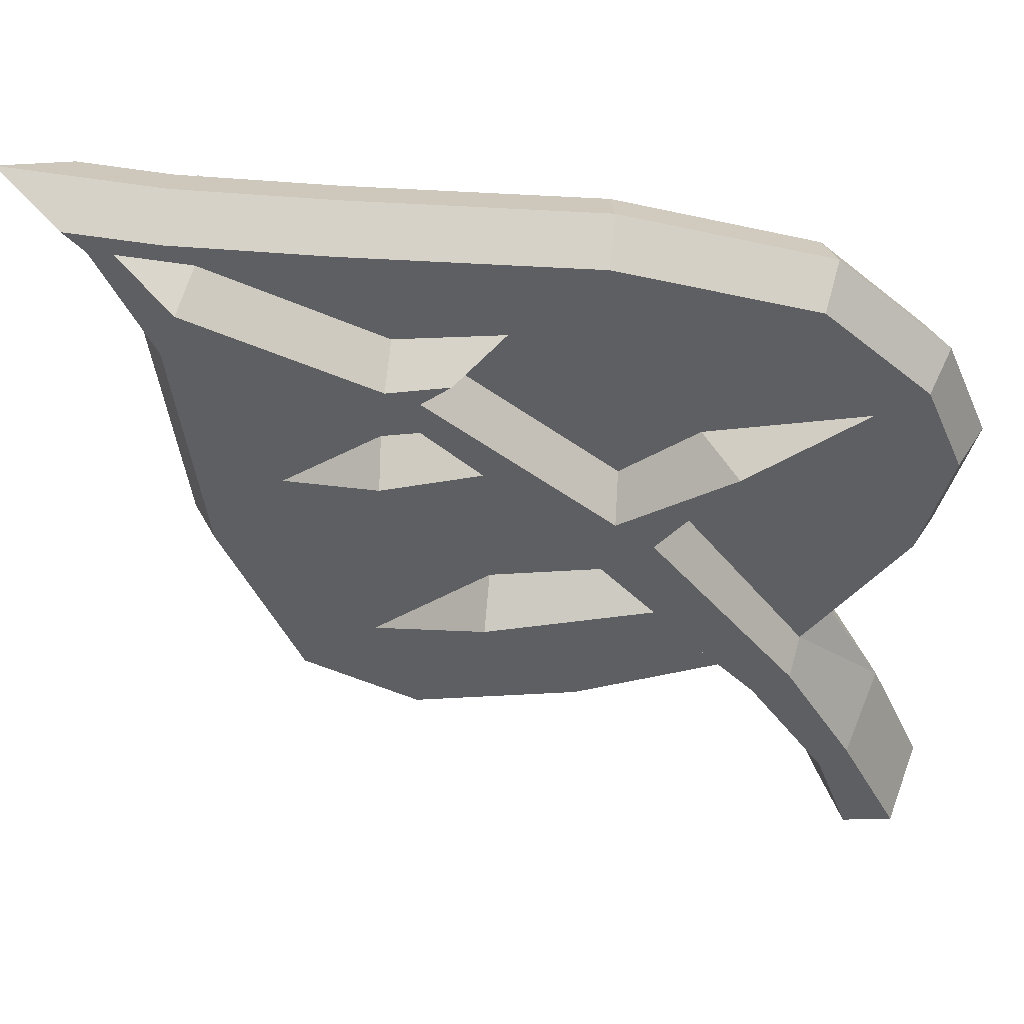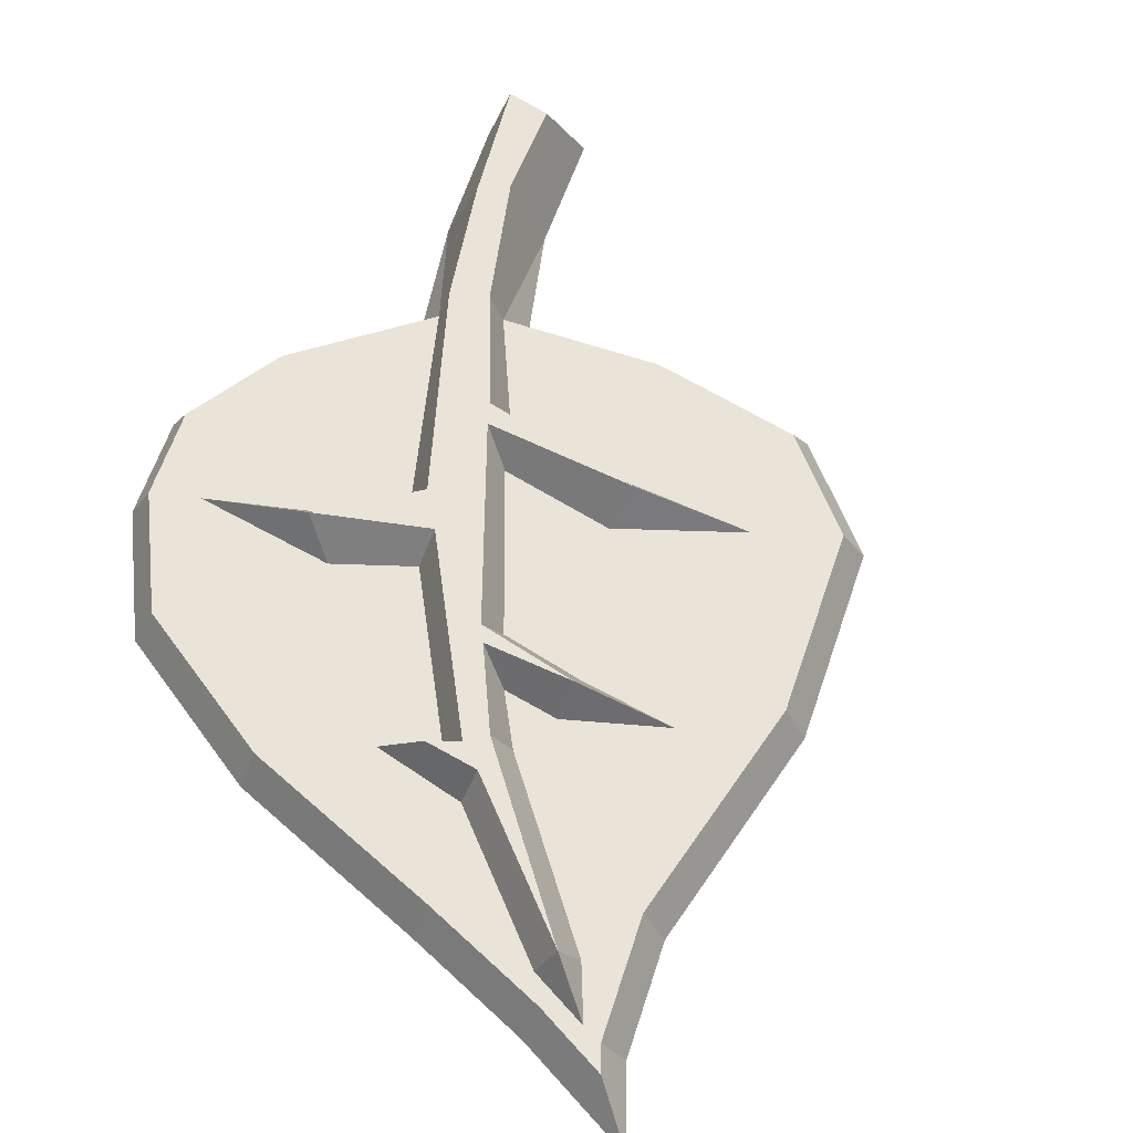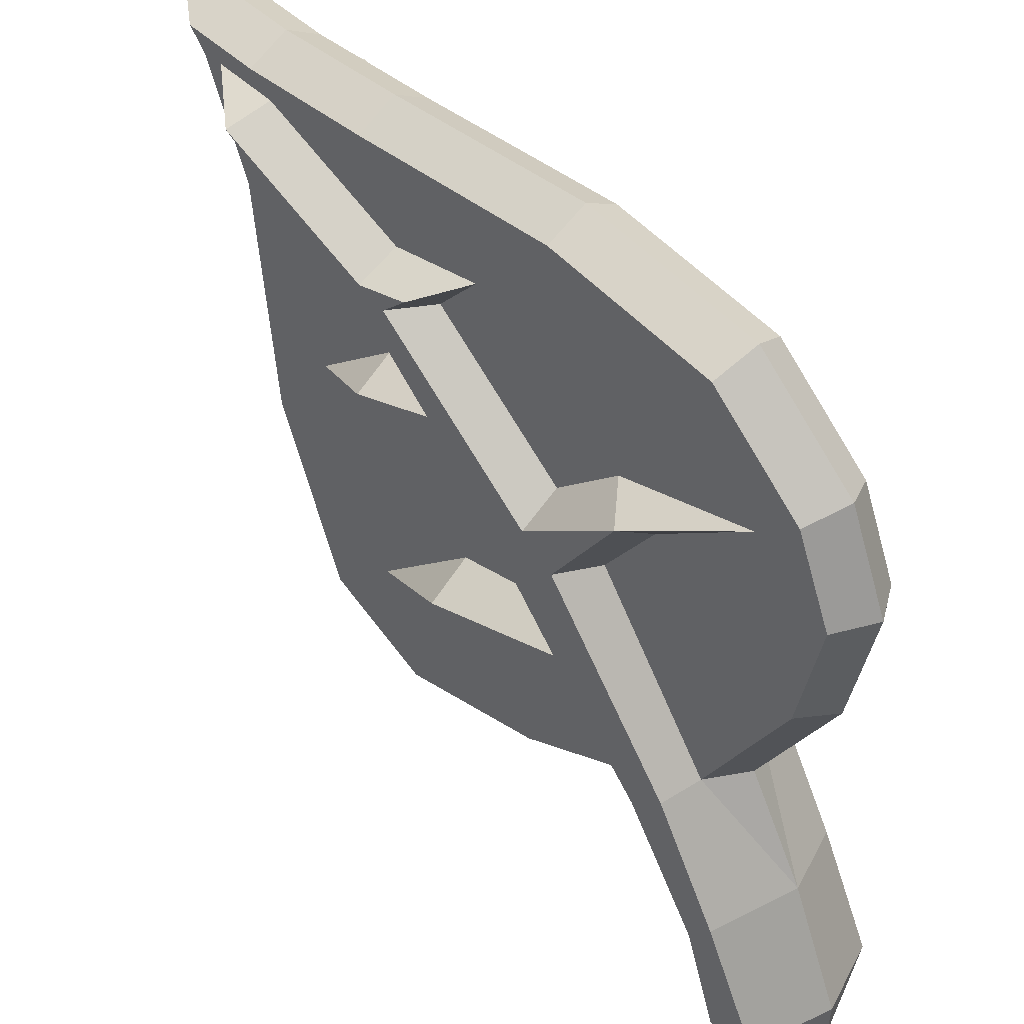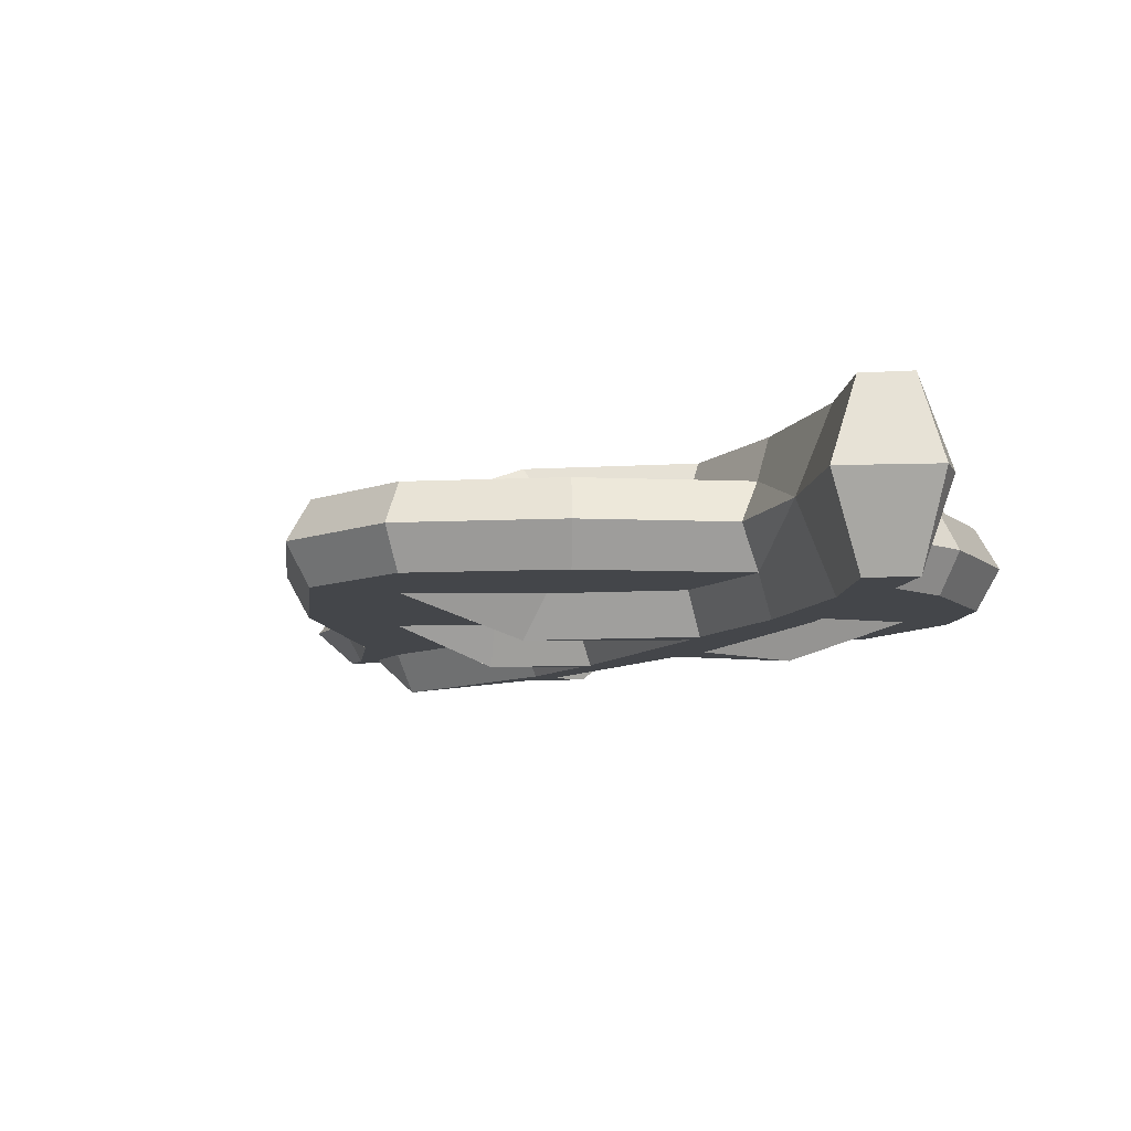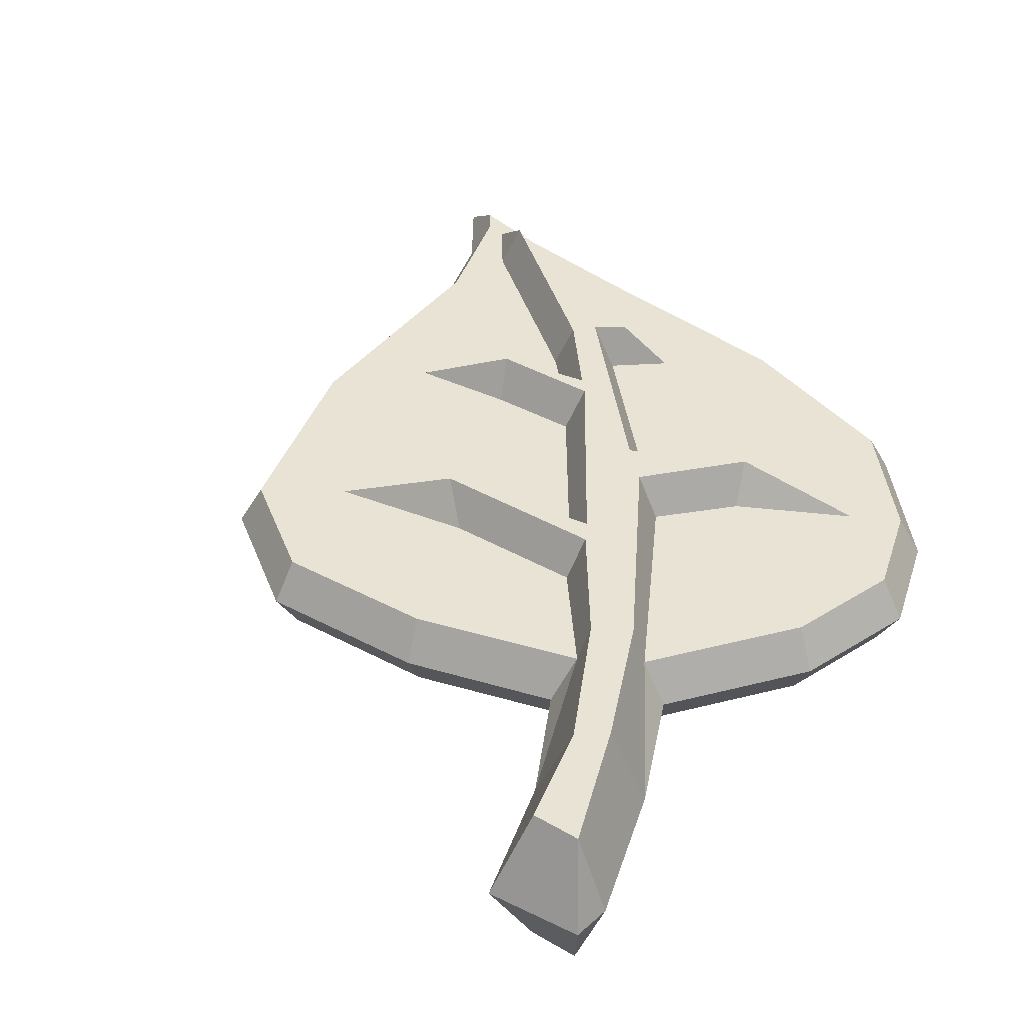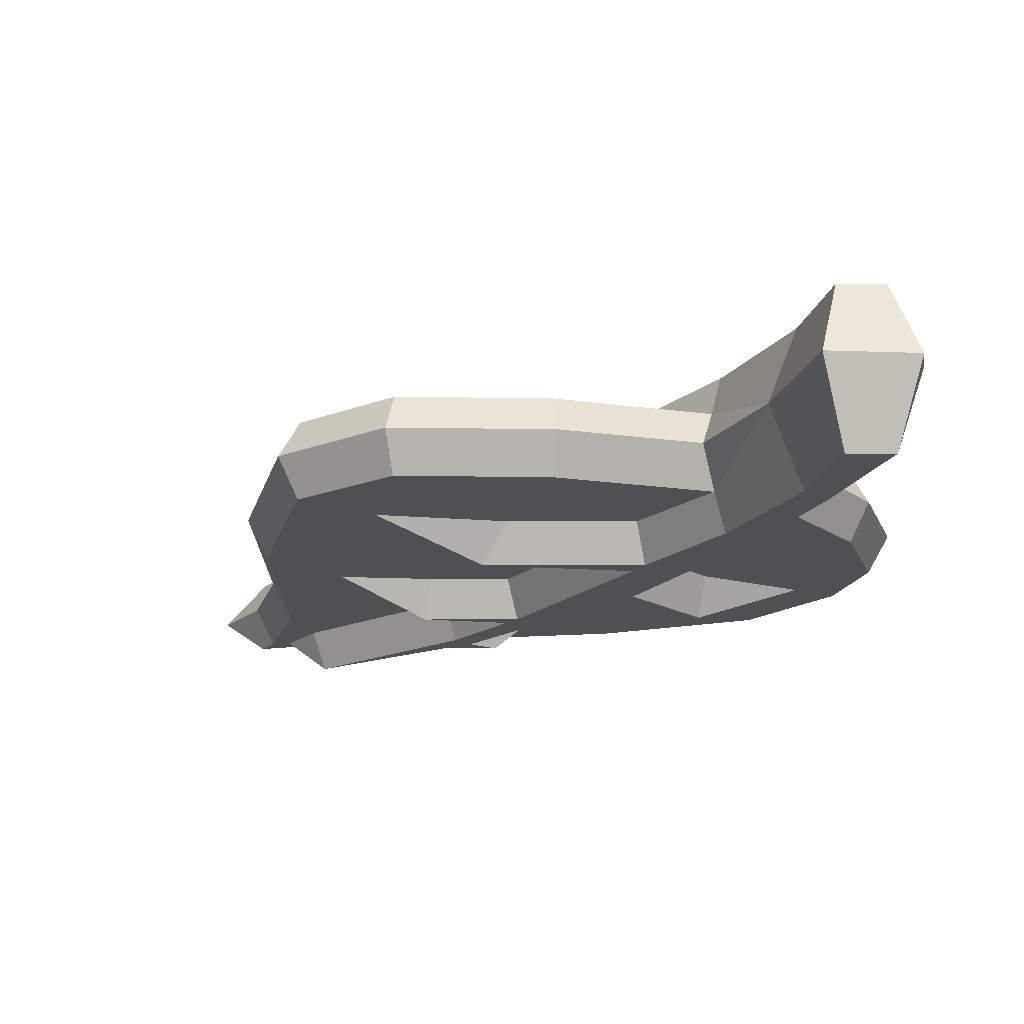
<metadata>
{"format":"obj","ext":"obj","renderer":"f3d","projection":"perspective","resolution":1024,"background":"white","views":[{"elev":50.0,"azim":1.9,"up":"+Y"},{"elev":61.1,"azim":-140.1,"up":"+Z"},{"elev":40.5,"azim":44.1,"up":"+Y"},{"elev":-9.4,"azim":14.5,"up":"+Z"},{"elev":41.2,"azim":40.1,"up":"+Z"},{"elev":-18.9,"azim":5.9,"up":"+Z"}]}
</metadata>
<code>
v 19.72 -19.08 -0
v -19.82 19.82 0
v 15.37 -19.82 -0
v 19.82 6.249 0
v 19.82 -17.31 -0
v 13.15 -13.97 -0
v 10.12 -9.161 -0
v 3.303 -11.7 -0
v -4.646 -12.74 -0
v -10.43 -9.484 -0
v -14.02 -0.07608 0
v -15.15 11.45 0
v -17.26 16.7 0
v -13.24 18.83 0
v -6.686 18.43 0
v 3.975 18.06 0
v 12.85 15.88 -0
v 17.86 11.06 -0
v 17.29 -11.22 -0
v 14.4 -5.97 -0
v 18.47 0.3437 -0
v -15.29 17.18 2
v -13.4 15.05 2
v -12.18 16.7 2
v 10.57 -7.792 2
v 13.13 -5.927 2
v 7.292 2.667 2
v 6.665 -3.75 2
v 4.844 -1.258 2
v -0.7882 5.39 2
v 4.526 5.227 2
v -2.184 11.22 2
v -2.626 7.503 2
v -4.862 9.506 2
v -4.732 12.87 2
v -16.31 17.26 2
v -17.18 18.32 2
v -5.383 7.078 2
v -0.9268 -1.98 2
v -4.938 4.928 2
v -14.08 11.71 2
v -9.685 4.065 2
v -12.95 0.1758 2
v 3.018 -10.64 2
v 0.2508 -4.403 2
v -4.427 -11.61 2
v -6.173 -6.073 2
v -9.552 -8.727 2
v -13.35 17.74 2
v 17.45 0.7735 2
v 9.929 5.966 2
v 14.84 9.063 2
v 18.68 6.156 2
v 16.94 10.43 2
v 12.3 14.89 2
v 7.873 7.827 2
v -0.09156 13.27 2
v 3.824 16.97 2
v -6.738 17.35 2
v 18.47 -17.62 4
v 16.2 -17.82 4
v -12.82 15.9 4
v 14.61 -13.14 4
v 15.77 -11.95 4
v 11.03 -7.405 4
v 12.63 -6.247 4
v 6.129 2.685 4
v 6.984 -2.742 4
v 6.33 -1.807 4
v -0.3739 6.399 4
v 4.461 4.05 4
v -3.516 11.25 4
v -1.052 7.042 4
v -4.242 10.26 4
v -4.908 11.85 4
v -1.091 -3.541 4
v -5.368 5.916 4
v 9.481 7.101 4
v -2.236 12.3 4
v -15.29 17.18 -2
v -13.4 15.05 -2
v -12.18 16.7 -2
v 10.57 -7.792 -2
v 13.13 -5.927 -2
v 7.292 2.667 -2
v 6.665 -3.75 -2
v 4.844 -1.258 -2
v -0.7882 5.39 -2
v 4.526 5.227 -2
v -2.184 11.22 -2
v -2.626 7.503 -2
v -4.862 9.506 -2
v -4.732 12.87 -2
v -16.31 17.26 -2
v -17.18 18.32 -2
v -5.383 7.078 -2
v -0.9268 -1.98 -2
v -4.938 4.928 -2
v -14.08 11.71 -2
v -9.685 4.065 -2
v -12.95 0.1758 -2
v 3.018 -10.64 -2
v 0.2508 -4.403 -2
v -4.427 -11.61 -2
v -6.173 -6.073 -2
v -9.552 -8.727 -2
v -13.35 17.74 -2
v 17.45 0.7735 -2
v 9.929 5.966 -2
v 14.84 9.063 -2
v 18.68 6.156 -2
v 16.94 10.43 -2
v 12.3 14.89 -2
v 7.873 7.827 -2
v -0.09156 13.27 -2
v 3.824 16.97 -2
v -6.738 17.35 -2
v 18.47 -17.62 -4
v 16.2 -17.82 -4
v -12.82 15.9 -4
v 14.61 -13.14 -4
v 15.77 -11.95 -4
v 11.03 -7.405 -4
v 12.63 -6.247 -4
v 6.129 2.685 -4
v 6.984 -2.742 -4
v 6.33 -1.807 -4
v -0.3739 6.399 -4
v 4.461 4.05 -4
v -3.516 11.25 -4
v -1.052 7.042 -4
v -4.242 10.26 -4
v -4.908 11.85 -4
v -1.091 -3.541 -4
v -5.368 5.916 -4
v 9.481 7.101 -4
v -2.236 12.3 -4
f 63 61 60 64
f 65 63 64 66
f 65 66 67 68
f 68 67 69
f 70 69 67 71
f 70 71 72 73
f 74 73 72 75
f 62 74 75
f 37 36 22
f 33 34 38
f 39 29 30 40
f 23 22 36 41
f 42 41 43
f 44 25 28 45
f 46 44 45 47
f 46 47 48
f 43 48 47 42
f 47 39 40 42
f 42 38 34
f 49 37 22 24
f 27 26 50 51
f 52 51 50 53
f 53 54 52
f 52 54 55 56
f 57 32 31 56
f 56 55 58 57
f 57 58 59 35
f 59 49 24 35
f 76 68 69
f 77 70 73
f 78 71 67
f 72 79 75
f 34 23 41 42
f 7 6 25
f 19 20 26
f 2 13 36 37
f 13 12 41 36
f 12 11 43 41
f 8 7 25 44
f 9 8 44 46
f 10 9 46 48
f 11 10 48 43
f 14 2 37 49
f 20 21 50 26
f 21 4 53 50
f 4 18 54 53
f 18 17 55 54
f 17 16 58 55
f 16 15 59 58
f 15 14 49 59
f 3 1 60 61
f 1 5 60
f 22 23 62
f 24 22 62
f 6 3 61 63
f 5 19 64 60
f 25 6 63 65
f 19 26 66 64
f 26 27 67 66
f 28 25 65 68
f 30 29 69 70
f 31 32 72 71
f 34 33 73 74
f 23 34 74 62
f 35 24 62 75
f 47 45 76
f 39 47 76
f 45 28 68 76
f 29 39 76 69
f 42 40 77
f 38 42 77
f 40 30 70 77
f 33 38 77 73
f 52 56 78
f 51 52 78
f 56 31 71 78
f 27 51 78 67
f 32 57 79 72
f 57 35 75 79
f 121 122 118 119
f 123 124 122 121
f 123 126 125 124
f 126 127 125
f 128 129 125 127
f 128 131 130 129
f 132 133 130 131
f 120 133 132
f 95 80 94
f 91 96 92
f 97 98 88 87
f 81 99 94 80
f 100 101 99
f 102 103 86 83
f 104 105 103 102
f 104 106 105
f 101 100 105 106
f 105 100 98 97
f 100 92 96
f 107 82 80 95
f 85 109 108 84
f 110 111 108 109
f 111 110 112
f 110 114 113 112
f 115 114 89 90
f 114 115 116 113
f 115 93 117 116
f 117 93 82 107
f 134 127 126
f 135 131 128
f 136 125 129
f 130 133 137
f 92 100 99 81
f 7 83 6
f 19 84 20
f 2 95 94 13
f 13 94 99 12
f 12 99 101 11
f 8 102 83 7
f 9 104 102 8
f 10 106 104 9
f 11 101 106 10
f 14 107 95 2
f 20 84 108 21
f 21 108 111 4
f 4 111 112 18
f 18 112 113 17
f 17 113 116 16
f 16 116 117 15
f 15 117 107 14
f 3 119 118 1
f 1 118 5
f 80 120 81
f 82 120 80
f 6 121 119 3
f 5 118 122 19
f 83 123 121 6
f 19 122 124 84
f 84 124 125 85
f 86 126 123 83
f 88 128 127 87
f 89 129 130 90
f 92 132 131 91
f 81 120 132 92
f 93 133 120 82
f 105 134 103
f 97 134 105
f 103 134 126 86
f 87 127 134 97
f 100 135 98
f 96 135 100
f 98 135 128 88
f 91 131 135 96
f 110 136 114
f 109 136 110
f 114 136 129 89
f 85 125 136 109
f 90 130 137 115
f 115 137 133 93

</code>
